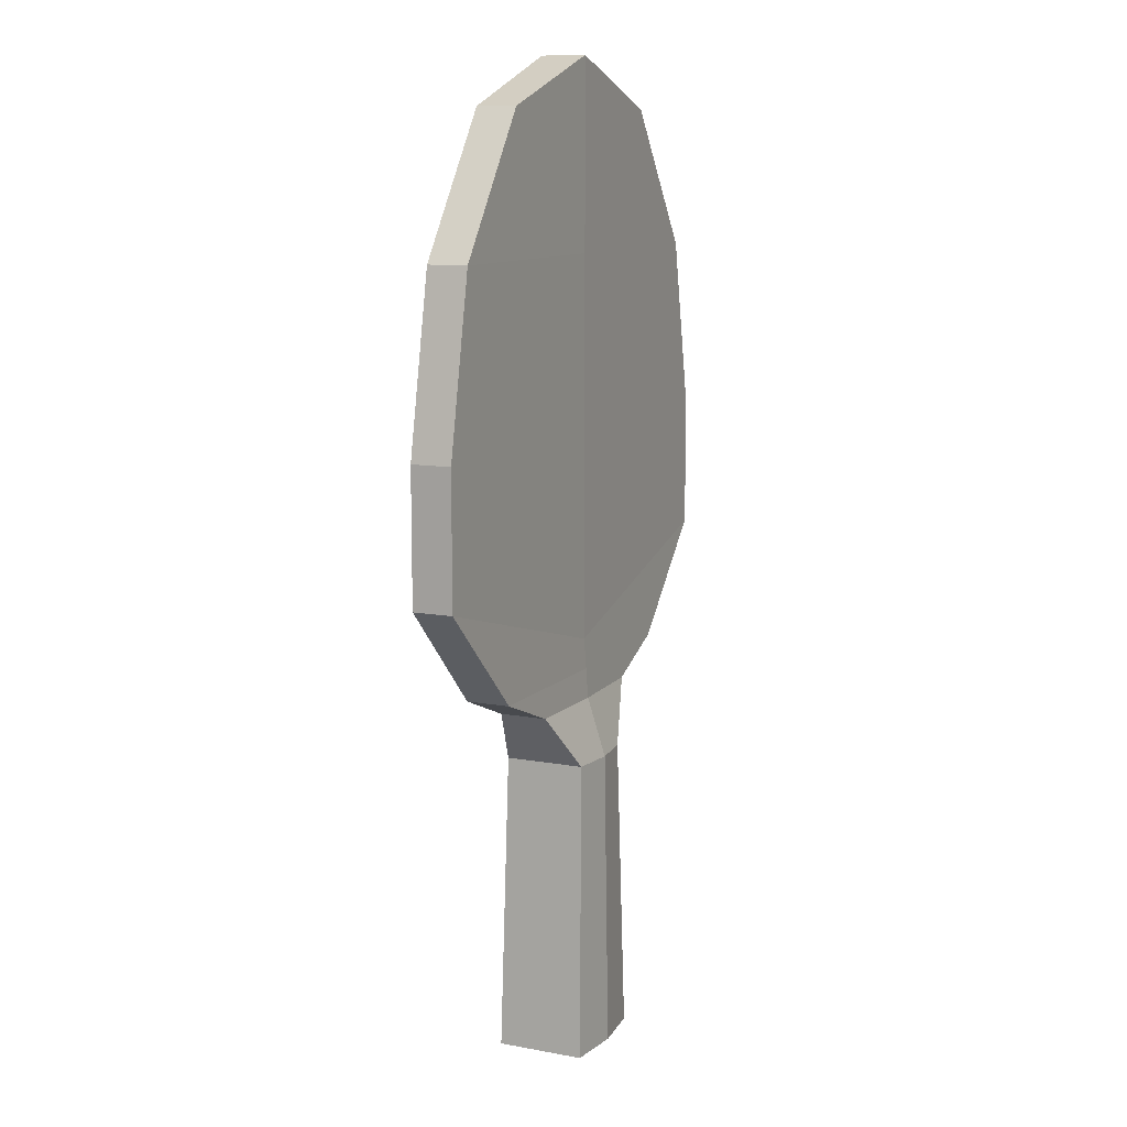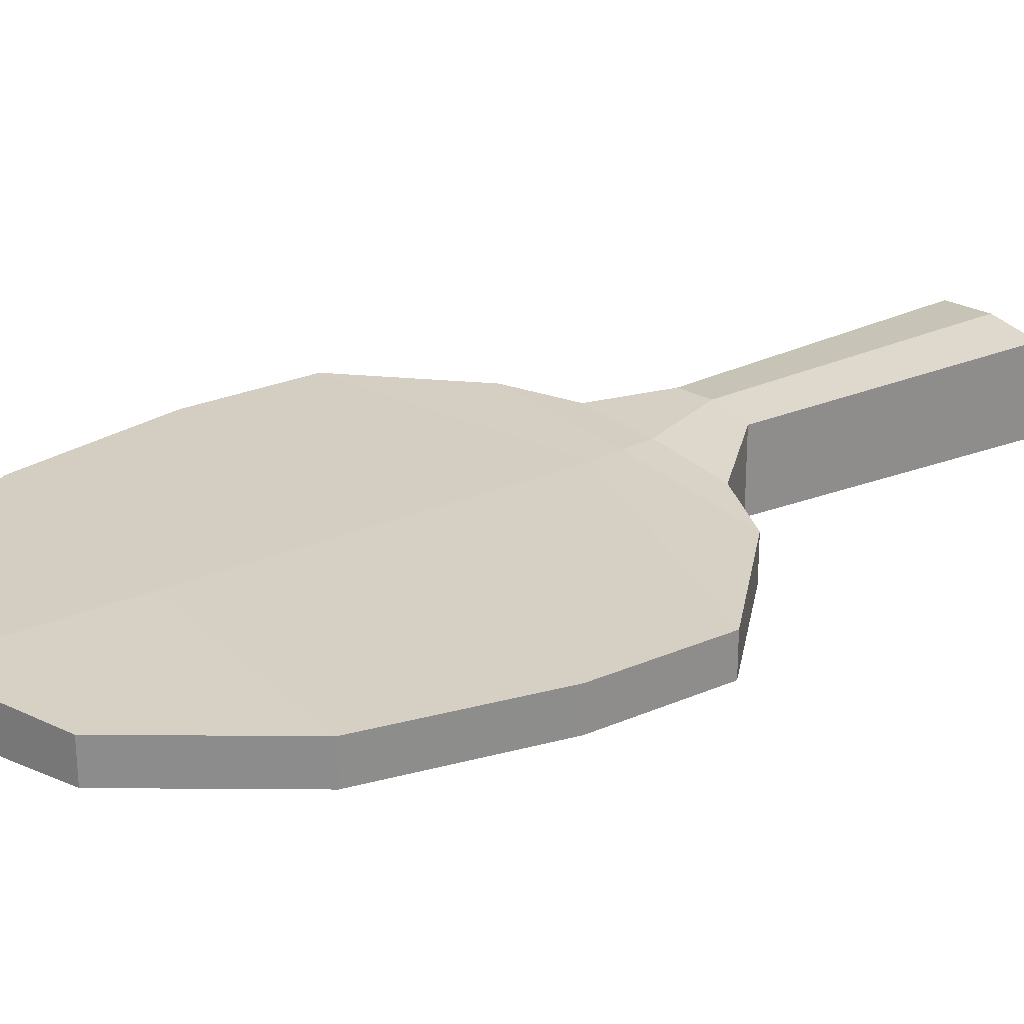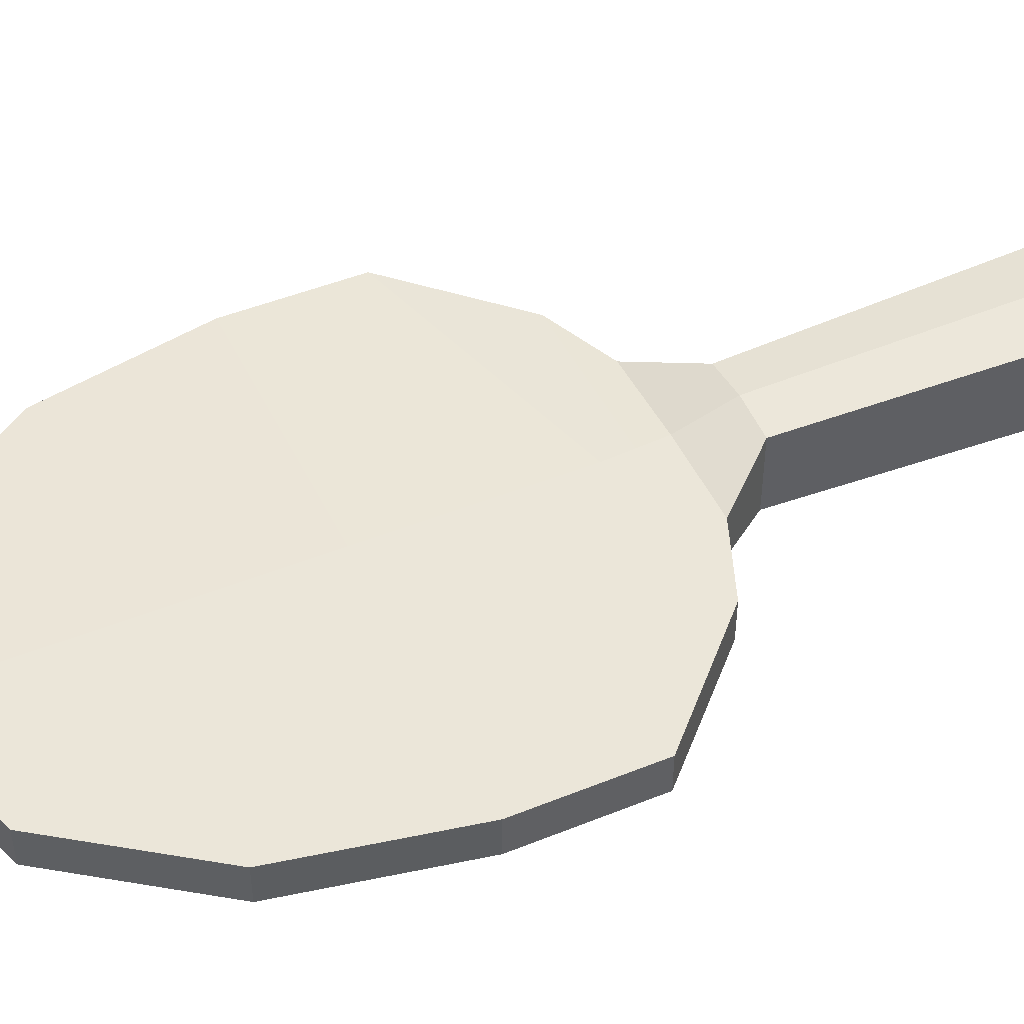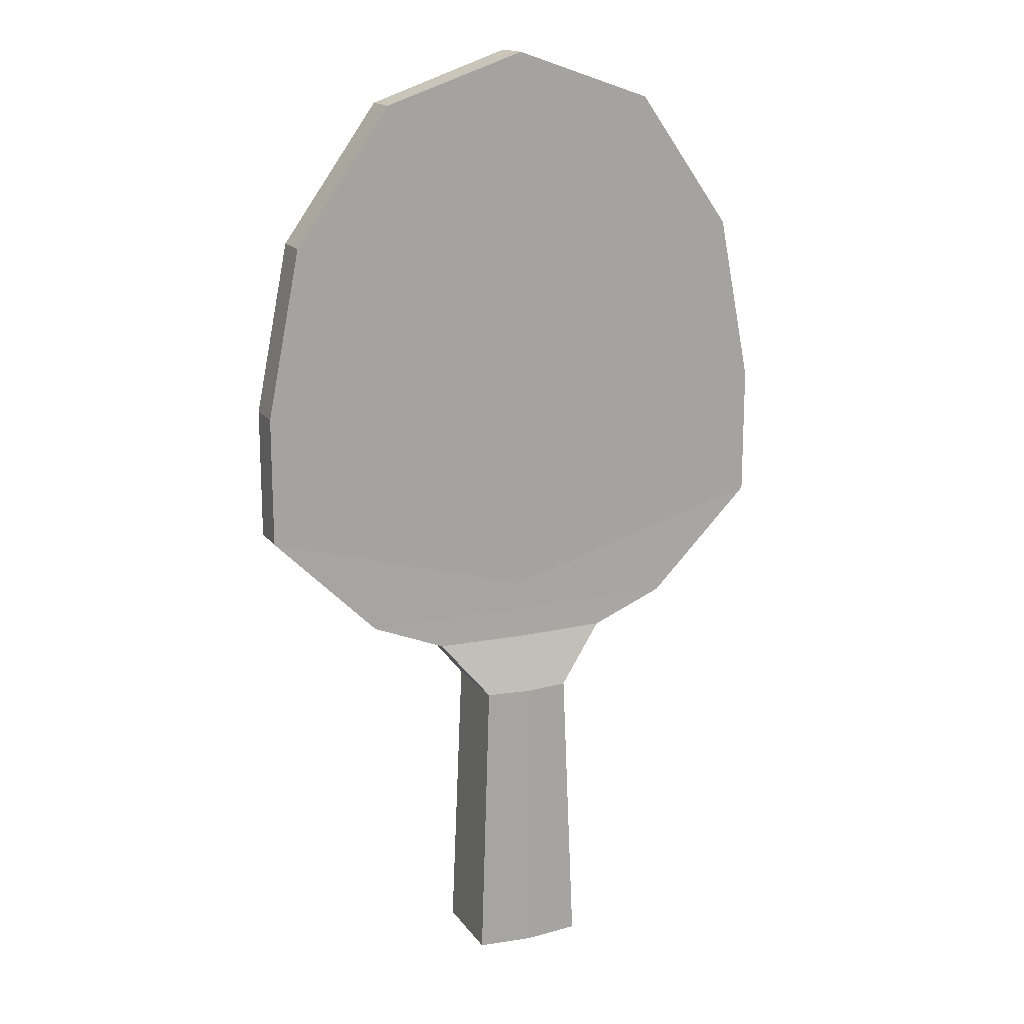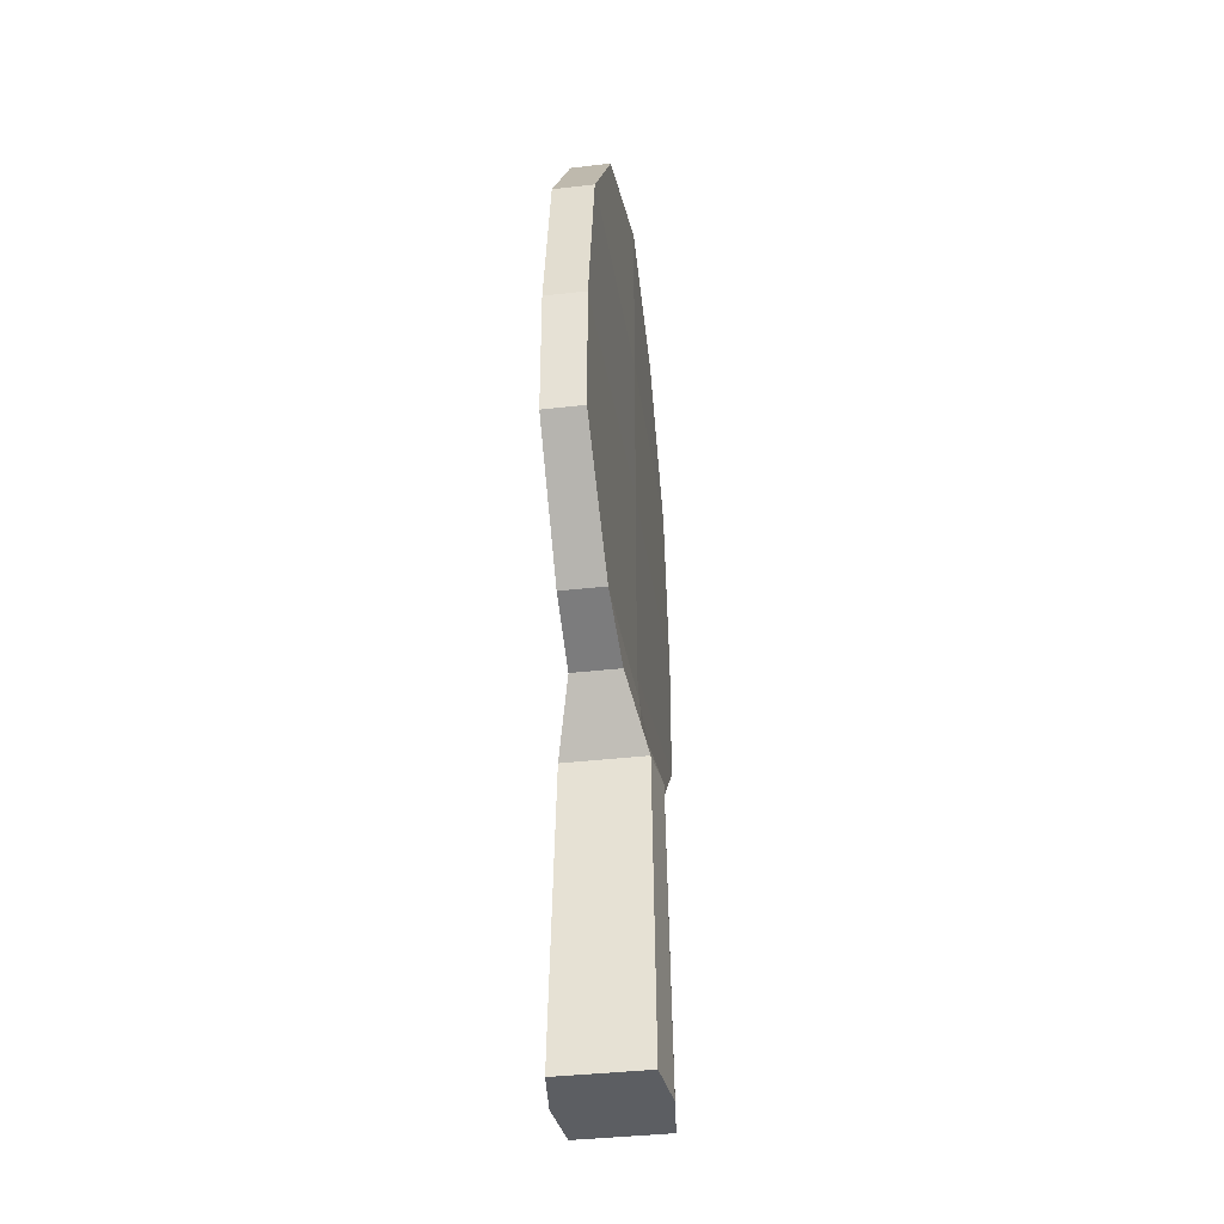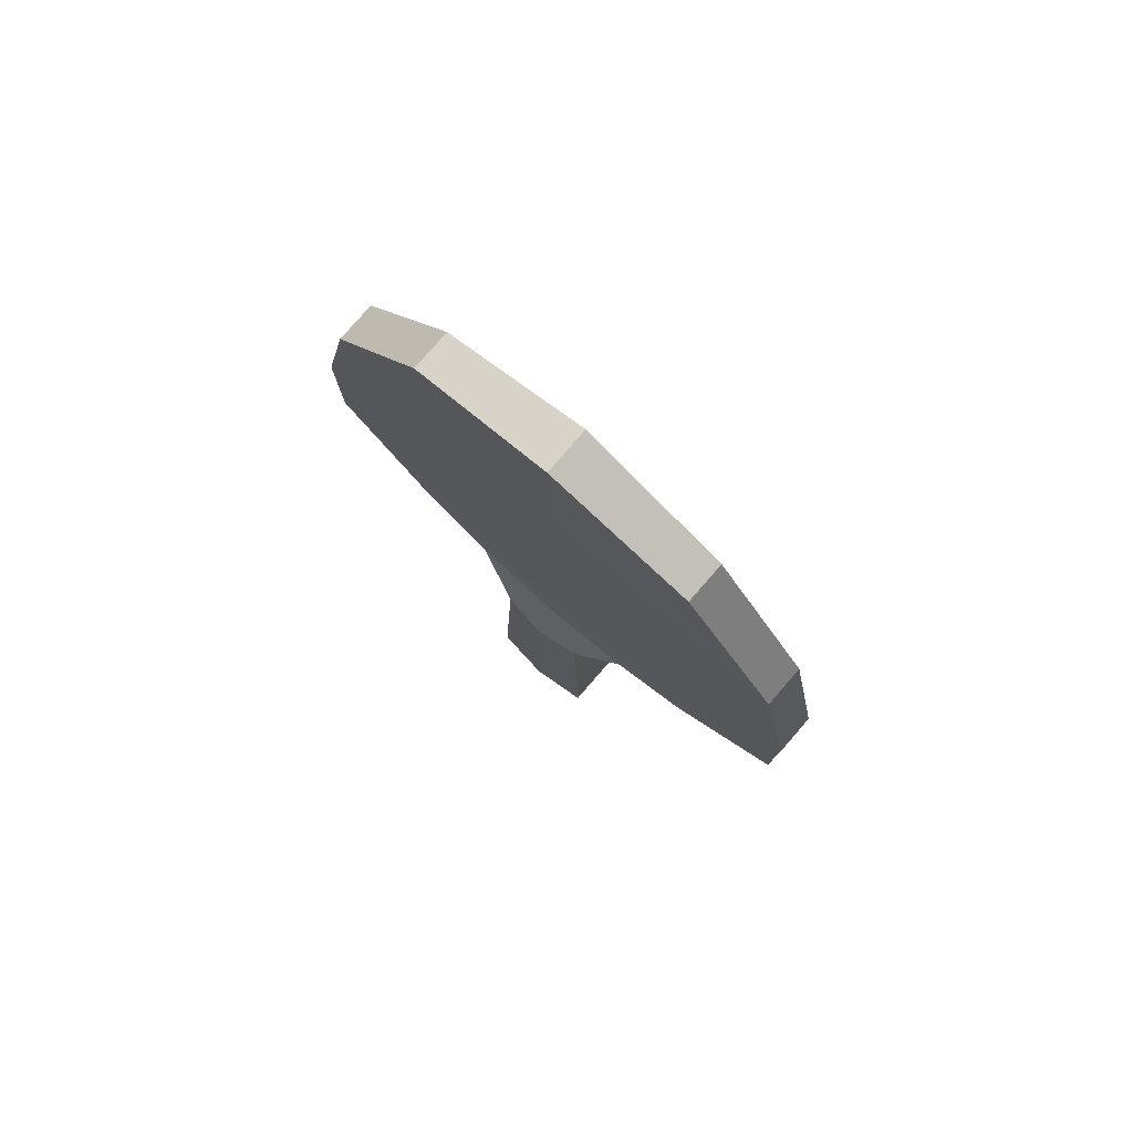
<metadata>
{"format":"obj","ext":"obj","renderer":"f3d","projection":"perspective","resolution":1024,"background":"white","views":[{"elev":10.8,"azim":-65.3,"up":"+Y"},{"elev":25.7,"azim":-124.9,"up":"+Z"},{"elev":46.8,"azim":-114.7,"up":"+Z"},{"elev":16.2,"azim":156.3,"up":"+Y"},{"elev":-37.7,"azim":-81.6,"up":"+Y"},{"elev":79.6,"azim":41.0,"up":"+Y"}]}
</metadata>
<code>
g Table_Tennis_Paddle_Cube.033
v -0.2068 0.1071 0.1614
v -0.1648 1.205 0.1464
v -0.2068 0.1071 -0.1614
v -0.1648 1.205 -0.1464
v 0.2068 0.1071 0.1614
v 0.1648 1.205 0.1464
v 0.2068 0.1071 -0.1614
v 0.1648 1.205 -0.1464
v 0 0.1071 -0.1838
v 0 1.205 -0.1668
v 0 0.1071 0.1838
v 0 1.205 0.1668
v -0.3422 1.42 0.08679
v -0.3422 1.42 -0.08679
v 0 1.42 -0.09888
v 0.3422 1.42 -0.08679
v 0.3422 1.42 0.08679
v 0 1.42 0.09888
v -1.013 1.921 0.07305
v -1.013 1.921 -0.07305
v 0 1.64 -0.08322
v 1.013 1.921 -0.07305
v 1.013 1.921 0.07305
v 0 1.64 0.08322
v -1.013 2.405 0.07305
v -1.013 2.405 -0.07305
v 0 2.405 -0.08322
v 1.013 2.405 -0.07305
v 1.013 2.405 0.07305
v 0 2.405 0.08322
v -0.887 3.034 0.07305
v -0.887 3.034 -0.07305
v 0 3.034 -0.08322
v 0.887 3.034 -0.07305
v 0.887 3.034 0.07305
v 0 3.034 0.08322
v -0.528 3.537 0.07305
v -0.528 3.537 -0.07305
v 0 3.718 -0.08322
v 0.528 3.537 -0.07305
v 0.528 3.537 0.07305
v 0 3.718 0.08322
v -0.6182 1.53 -0.07992
v 0 1.53 -0.09105
v 0.6182 1.53 -0.07992
v 0.6182 1.53 0.07992
v -0.6182 1.53 0.07992
v 0 1.53 0.09105
f 1 2 4 3
f 9 10 8 7
f 7 8 6 5
f 11 12 2 1
f 9 7 5 11
f 12 6 17 18
f 6 8 16 17
f 3 9 11 1
f 5 6 12 11
f 3 4 10 9
f 46 45 22 23
f 10 4 14 15
f 4 2 13 14
f 2 12 18 13
f 8 10 15 16
f 43 47 19 20
f 29 28 34 35
f 23 22 28 29
f 20 19 25 26
f 26 25 31 32
f 39 38 37 42
f 40 39 42 41
f 35 34 40 41
f 32 31 37 38
f 14 13 47 43
f 17 16 45 46
f 44 43 20 21
f 45 44 21 22
f 27 26 32 33
f 22 21 27 28
f 21 20 26 27
f 28 27 33 34
f 34 33 39 40
f 33 32 38 39
f 16 15 44 45
f 15 14 43 44
f 19 24 30 25
f 24 23 29 30
f 48 46 23 24
f 47 48 24 19
f 31 36 42 37
f 36 35 41 42
f 30 29 35 36
f 25 30 36 31
f 13 18 48 47
f 18 17 46 48

</code>
